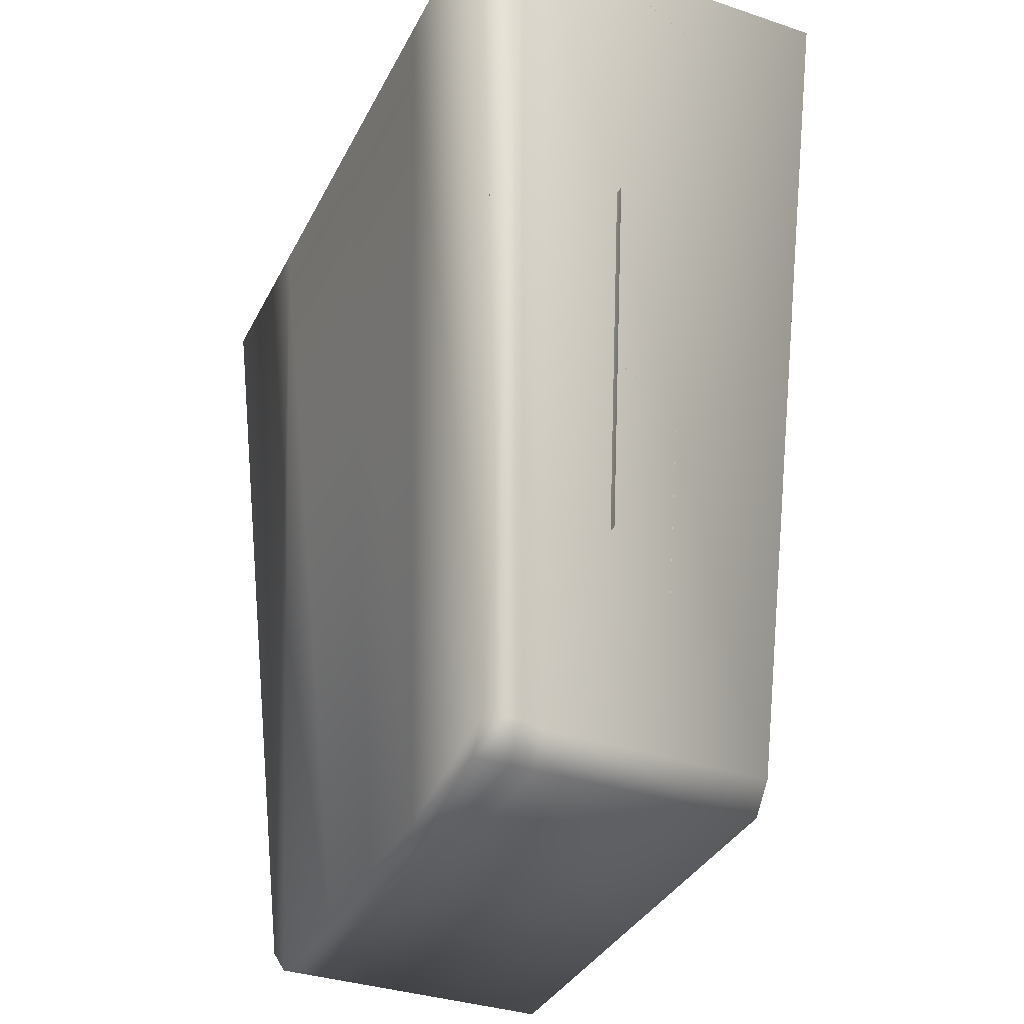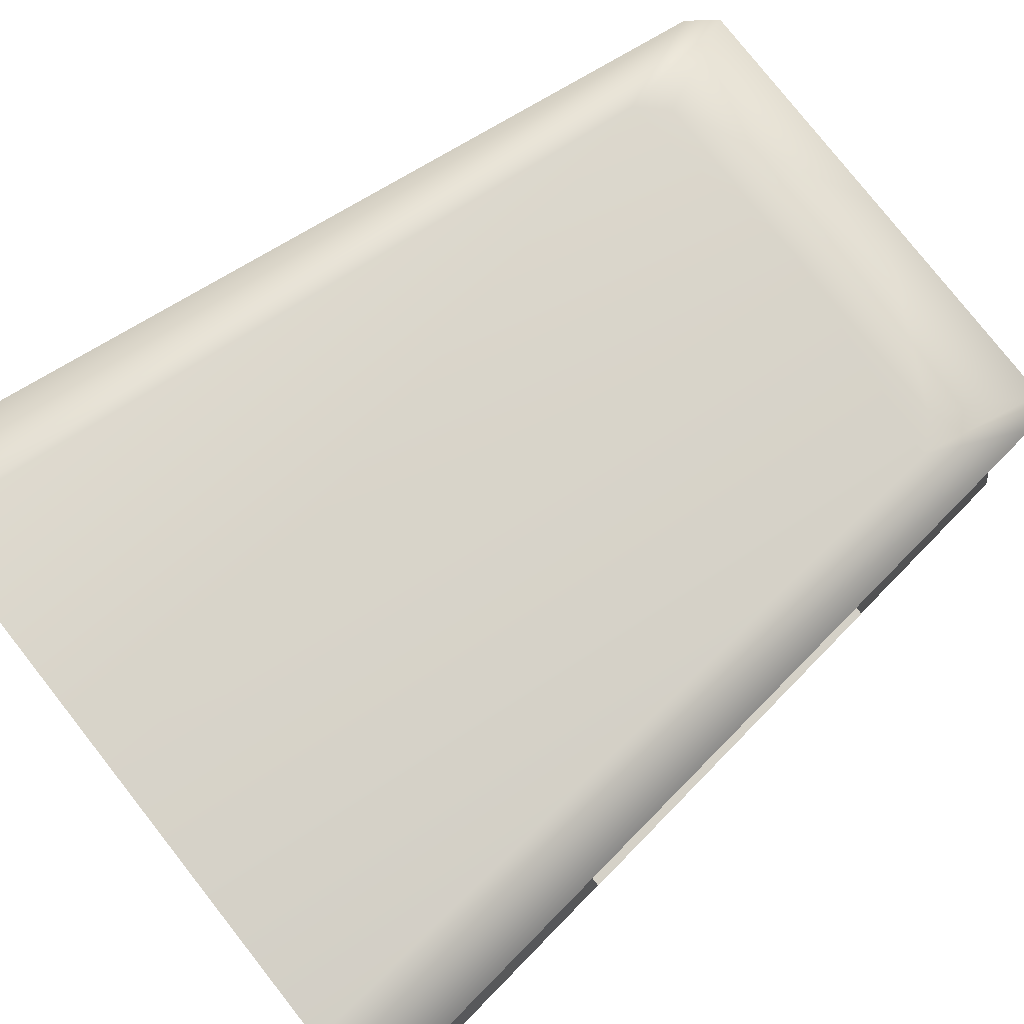
<metadata>
{"format":"obj","ext":"obj","renderer":"f3d","projection":"perspective","resolution":1024,"background":"white","views":[{"elev":-35.2,"azim":66.0,"up":"+Z"},{"elev":79.5,"azim":51.7,"up":"+Y"}]}
</metadata>
<code>
g Vault
v -2.851 0.6468 -5.487
v -2.851 1.02 -5.487
v -4.012 0.5432 3.742
v -4.012 0.0183 3.742
v -2.774 1.262 -5.487
v -3.904 0.884 3.742
v -2.774 3.588 -5.487
v -3.904 4.155 3.742
v -3.116 4.368 3.742
v -2.32 3.813 -4.412
v -0.01206 4.368 3.742
v -0.008127 3.792 -4.719
v -2.051 3.792 -4.719
v -0.007627 3.569 -5.794
v -2.555 3.569 -5.794
v -1.144 0.6678 -5.794
v -0.007627 1.036 -5.794
v -2.555 1.036 -5.794
v -2.555 0.6678 -5.794
v -2.158 0.01831 3.742
v -2.851 0.6468 -5.487
v -4.012 0.0183 3.742
v -2.851 1.02 -5.487
v -2.851 0.6468 -5.487
v -0.007627 1.275 -5.794
v -2.555 1.275 -5.794
v -0.007627 3.569 -5.794
v -2.555 3.569 -5.794
v -2.774 1.262 -5.487
v -2.774 3.588 -5.487
v -0.007627 0.6678 -5.794
v -0.01206 0.01831 3.742
v 2.836 0.6468 -5.487
v 3.988 0.0183 3.742
v 3.988 0.5432 3.742
v 2.836 1.02 -5.487
v 2.758 1.262 -5.487
v 3.879 0.884 3.742
v 2.758 3.588 -5.487
v 3.879 4.155 3.742
v 3.092 4.368 3.742
v 2.303 3.813 -4.412
v -0.01206 4.368 3.742
v -0.008127 3.792 -4.719
v 2.035 3.792 -4.719
v -0.007627 3.569 -5.794
v 2.54 3.569 -5.794
v -0.007627 0.6678 -5.794
v 1.087 0.6678 -5.794
v -0.007627 1.036 -5.794
v -0.01206 0.01831 3.742
v 2.107 0.01831 3.742
v 2.54 0.6678 -5.794
v 2.54 1.036 -5.794
v 2.836 1.02 -5.487
v 2.836 0.6468 -5.487
v -0.007627 1.275 -5.794
v 2.54 1.275 -5.794
v -0.007627 3.569 -5.794
v 2.54 3.569 -5.794
v 2.758 1.262 -5.487
v 2.758 3.588 -5.487
v 2.836 0.6468 -5.487
v 3.988 0.0183 3.742
v -3.388 0.3647 0.6833
v -3.164 0.4847 -1.212
v -3.164 0.8495 -1.212
v -3.388 0.7552 0.6833
v -2.738 1.321 -1.212
v -2.931 1.26 0.6833
v -3.419 0.3286 0.6833
v -3.194 0.4509 -1.212
v -3.389 0.4509 -1.212
v -3.628 0.3286 0.6832
v -2.738 1.39 -1.212
v -2.93 1.333 0.6833
v -3.058 1.853 -1.212
v -3.274 1.829 0.6833
v -3.628 1.829 0.6832
v -3.389 1.853 -1.212
v -2.567 1.593 -1.232
v -2.309 1.653 -3.93
v -2.639 2.086 -3.93
v -2.934 2.074 -1.232
v -2.52 1.467 -1.232
v -2.267 1.54 -3.93
v -2.345 1.469 -3.93
v -2.603 1.389 -1.266
v -2.345 1.403 -3.93
v -2.603 1.316 -1.266
v -2.527 1.254 -1.232
v -2.273 1.348 -3.93
v -2.507 1.215 -1.232
v -2.255 1.313 -3.93
v -2.995 0.4225 -1.232
v -2.694 0.5997 -3.93
v -3.078 0.3899 -1.232
v -2.77 0.5704 -3.93
v -3.283 0.4905 -1.232
v -2.953 0.6609 -3.93
v -2.945 2.059 -1.212
v -3.062 1.853 -1.212
v -2.848 1.393 -1.212
v -2.584 1.584 -1.212
v -2.608 1.402 -1.212
v -2.54 1.466 -1.212
v -2.622 1.388 -1.246
v -2.844 1.379 -1.246
v -2.622 1.316 -1.246
v -2.845 1.316 -1.246
v -2.546 1.255 -1.212
v -2.87 1.293 -1.212
v -2.529 1.215 -1.212
v -3.009 0.435 -1.212
v -3.08 0.4073 -1.212
v -3.284 0.9513 -1.212
v -3.285 0.5064 -1.212
v -2.52 1.467 -1.232
v -2.567 1.593 -1.232
v -2.934 2.074 -1.232
v -2.995 0.4225 -1.232
v -2.507 1.215 -1.232
v -3.283 0.4905 -1.232
v -3.078 0.3899 -1.232
v -2.527 1.254 -1.232
v -2.603 1.316 -1.266
v -2.603 1.389 -1.266
v -2.874 1.959 -4.419
v -2.917 2.474 -4.061
v -3.194 2.5 -1.78
v -3.237 1.929 -1.421
v -2.881 1.912 -4.357
v -3.23 1.878 -1.483
v -2.925 2.512 -3.995
v -3.186 2.54 -1.845
v -3.276 1.923 -1.389
v -3.231 2.513 -1.757
v -3.222 2.562 -1.836
v -2.956 2.532 -4.004
v -2.946 2.485 -4.083
v -2.901 1.954 -4.452
v -2.911 1.893 -4.37
v -3.266 1.856 -1.47
v -3.058 1.853 -1.212
v -2.822 1.879 -3.298
v -3.127 1.879 -3.298
v -3.389 1.853 -1.212
v -3.006 1.49 3.381
v -2.748 1.55 0.6833
v -3.142 2.065 0.6833
v -3.437 2.053 3.381
v -2.951 1.343 3.381
v -2.698 1.416 0.6833
v -2.791 1.331 0.6833
v -3.049 1.252 3.347
v -2.791 1.253 0.6833
v -3.049 1.166 3.347
v -2.96 1.093 3.381
v -2.706 1.187 0.6833
v -2.937 1.047 3.381
v -2.685 1.145 0.6833
v -3.508 0.1195 3.381
v -3.207 0.2967 0.6833
v -3.605 0.08136 3.381
v -3.297 0.2618 0.6833
v -3.845 0.1992 3.381
v -3.515 0.3696 0.6832
v -3.449 2.036 3.401
v -3.586 1.795 3.401
v -3.335 1.256 3.401
v -3.026 1.48 3.401
v -3.055 1.267 3.401
v -2.975 1.342 3.401
v -3.071 1.25 3.367
v -3.332 1.24 3.367
v -3.071 1.165 3.367
v -3.333 1.165 3.367
v -2.981 1.095 3.401
v -3.361 1.139 3.401
v -2.961 1.048 3.401
v -3.524 0.1344 3.401
v -3.607 0.1019 3.401
v -3.846 0.739 3.401
v -3.847 0.218 3.401
v -2.951 1.343 3.381
v -3.006 1.49 3.381
v -3.437 2.053 3.381
v -3.508 0.1195 3.381
v -2.937 1.047 3.381
v -3.845 0.1992 3.381
v -3.605 0.08136 3.381
v -2.96 1.093 3.381
v -3.049 1.166 3.347
v -3.049 1.252 3.347
v -3.464 1.911 0.4628
v -3.508 2.53 0.8215
v -3.785 2.557 3.102
v -3.828 1.881 3.461
v -3.472 1.854 0.5249
v -3.821 1.82 3.399
v -3.516 2.576 0.8868
v -3.777 2.604 3.037
v -3.874 1.874 3.494
v -3.828 2.572 3.125
v -3.819 2.63 3.046
v -3.553 2.6 0.878
v -3.543 2.544 0.7987
v -3.498 1.905 0.4302
v -3.508 1.831 0.5117
v -3.864 1.795 3.412
v -3.747 0.171 3.742
v -3.707 0.1921 3.409
v -3.707 0.6194 3.409
v -3.747 0.6028 3.742
v -3.207 1.172 3.409
v -3.241 1.161 3.742
v -3.207 1.252 3.409
v -3.241 1.242 3.742
v -3.583 1.795 3.409
v -3.621 1.79 3.742
v 3.366 0.3647 0.6833
v 3.366 0.7552 0.6833
v 3.145 0.8495 -1.212
v 3.145 0.4847 -1.212
v 2.719 1.321 -1.212
v 2.909 1.26 0.6833
v 3.398 0.3286 0.6833
v 3.174 0.4509 -1.212
v 3.369 0.4509 -1.212
v 3.607 0.3286 0.6832
v 2.718 1.39 -1.212
v 2.909 1.333 0.6833
v 3.039 1.853 -1.212
v 3.253 1.829 0.6833
v 3.607 1.829 0.6832
v 3.369 1.853 -1.212
v 2.547 1.593 -1.232
v 2.915 2.074 -1.232
v 2.622 2.086 -3.93
v 2.292 1.653 -3.93
v 2.5 1.467 -1.232
v 2.25 1.54 -3.93
v 2.328 1.469 -3.93
v 2.583 1.389 -1.266
v 2.328 1.403 -3.93
v 2.583 1.316 -1.266
v 2.507 1.254 -1.232
v 2.256 1.348 -3.93
v 2.488 1.215 -1.232
v 2.238 1.313 -3.93
v 2.975 0.4225 -1.232
v 2.677 0.5997 -3.93
v 3.059 0.3899 -1.232
v 2.753 0.5704 -3.93
v 3.263 0.4905 -1.232
v 2.936 0.6609 -3.93
v 2.564 1.584 -1.212
v 2.52 1.466 -1.212
v 2.589 1.402 -1.212
v 2.925 2.059 -1.212
v 2.828 1.393 -1.212
v 3.042 1.853 -1.212
v 2.602 1.388 -1.246
v 2.825 1.379 -1.246
v 2.602 1.316 -1.246
v 2.826 1.316 -1.246
v 2.526 1.255 -1.212
v 2.85 1.293 -1.212
v 2.989 0.435 -1.212
v 2.509 1.215 -1.212
v 3.265 0.9513 -1.212
v 3.06 0.4073 -1.212
v 3.266 0.5064 -1.212
v 2.583 1.389 -1.266
v 2.975 0.4225 -1.232
v 2.488 1.215 -1.232
v 3.263 0.4905 -1.232
v 3.059 0.3899 -1.232
v 2.507 1.254 -1.232
v 2.583 1.316 -1.266
v 2.5 1.467 -1.232
v 2.547 1.593 -1.232
v 2.915 2.074 -1.232
v 2.857 1.959 -4.419
v 3.218 1.929 -1.421
v 3.175 2.5 -1.78
v 2.9 2.474 -4.061
v 2.865 1.912 -4.357
v 3.21 1.878 -1.483
v 2.908 2.512 -3.995
v 3.167 2.54 -1.845
v 3.257 1.923 -1.389
v 3.212 2.513 -1.757
v 3.203 2.562 -1.836
v 2.939 2.532 -4.004
v 2.929 2.485 -4.083
v 2.884 1.954 -4.452
v 2.894 1.893 -4.37
v 3.247 1.856 -1.47
v 3.039 1.853 -1.212
v 3.369 1.853 -1.212
v 3.109 1.879 -3.298
v 2.804 1.879 -3.298
v 2.982 1.49 3.381
v 3.413 2.053 3.381
v 3.121 2.065 0.6833
v 2.727 1.55 0.6833
v 2.928 1.343 3.381
v 2.677 1.416 0.6833
v 2.77 1.331 0.6833
v 3.025 1.252 3.347
v 2.77 1.253 0.6833
v 3.025 1.166 3.347
v 2.936 1.093 3.381
v 2.684 1.187 0.6833
v 2.913 1.047 3.381
v 2.663 1.145 0.6833
v 3.484 0.1195 3.381
v 3.186 0.2967 0.6833
v 3.581 0.08136 3.381
v 3.276 0.2618 0.6833
v 3.821 0.1992 3.381
v 3.494 0.3696 0.6832
v 3.002 1.48 3.401
v 2.951 1.342 3.401
v 3.031 1.267 3.401
v 3.425 2.036 3.401
v 3.311 1.256 3.401
v 3.562 1.795 3.401
v 3.047 1.25 3.367
v 3.308 1.24 3.367
v 3.047 1.165 3.367
v 3.309 1.165 3.367
v 2.958 1.095 3.401
v 3.337 1.139 3.401
v 3.5 0.1344 3.401
v 2.938 1.048 3.401
v 3.823 0.739 3.401
v 3.583 0.1019 3.401
v 3.824 0.218 3.401
v 3.025 1.252 3.347
v 3.484 0.1195 3.381
v 2.913 1.047 3.381
v 3.821 0.1992 3.381
v 3.581 0.08136 3.381
v 2.936 1.093 3.381
v 3.025 1.166 3.347
v 2.928 1.343 3.381
v 2.982 1.49 3.381
v 3.413 2.053 3.381
v 3.443 1.911 0.4628
v 3.804 1.881 3.461
v 3.761 2.557 3.102
v 3.486 2.53 0.8215
v 3.451 1.854 0.5249
v 3.797 1.82 3.399
v 3.494 2.576 0.8868
v 3.753 2.604 3.037
v 3.85 1.874 3.494
v 3.805 2.572 3.125
v 3.795 2.63 3.046
v 3.531 2.6 0.878
v 3.522 2.544 0.7987
v 3.477 1.905 0.4302
v 3.487 1.831 0.5117
v 3.84 1.795 3.412
v 3.723 0.171 3.742
v 3.723 0.6028 3.742
v 3.683 0.6194 3.409
v 3.683 0.1921 3.409
v 3.184 1.172 3.409
v 3.217 1.161 3.742
v 3.183 1.252 3.409
v 3.217 1.242 3.742
v 3.559 1.795 3.409
v 3.597 1.79 3.742
v 0.4848 3.419 1.502
v -0.5068 3.419 1.502
v -0.4861 3.369 0.2956
v 0.4652 3.369 0.2956
v -0.5705 3.416 1.432
v -0.5498 3.372 0.3655
v -0.6201 3.247 0.1423
v -0.6832 3.249 0.2115
v -0.7164 3.3 1.586
v -0.3673 3.247 0.1423
v -0.3474 3.293 0.1667
v 0.5288 3.372 0.3655
v 0.6624 3.249 0.2115
v 0.6943 3.3 1.586
v 0.5485 3.416 1.432
v 0.5993 3.247 0.1423
v 0.3266 3.293 0.1667
v 0.3465 3.247 0.1423
v 0.654 3.305 1.711
v 0.7219 3.477 1.782
v 0.3445 3.36 1.734
v 0.3656 3.305 1.711
v 0.7468 3.301 1.609
v 0.8147 3.473 1.68
v 0.7219 4.179 1.782
v 0.8147 4.173 1.68
v -0.7442 3.477 1.782
v -0.7442 4.179 1.782
v -0.8369 4.173 1.68
v -0.8369 3.473 1.68
v -0.6762 3.305 1.711
v -0.769 3.301 1.609
v -0.3878 3.305 1.711
v -0.3668 3.36 1.734
v -0.769 3.301 1.609
v -0.8369 3.473 1.68
v -0.793 3.406 0.1177
v -0.7322 3.248 0.1884
v -0.8369 4.173 1.68
v -0.793 4.069 0.1177
v -0.6393 3.244 0.08657
v -0.7002 3.401 0.01586
v -0.3461 3.295 0.06377
v -0.3666 3.244 0.08657
v -0.7322 3.248 0.1884
v -0.793 3.406 0.1177
v -0.7002 4.063 0.01586
v 0.6795 3.401 0.01586
v 0.6795 4.063 0.01586
v -0.793 4.069 0.1177
v 0.7723 4.069 0.1177
v 0.7723 3.406 0.1177
v 0.6186 3.244 0.08657
v 0.7114 3.248 0.1884
v 0.3459 3.244 0.08657
v 0.3254 3.295 0.06377
v 0.7114 3.248 0.1884
v 0.7723 3.406 0.1177
v 0.8147 3.473 1.68
v 0.7468 3.301 1.609
v 0.7723 4.069 0.1177
v 0.8147 4.173 1.68
v 0.7468 3.301 1.609
v 0.6943 3.3 1.586
v 0.6624 3.249 0.2115
v 0.7114 3.248 0.1884
v 0.5993 3.247 0.1423
v 0.6186 3.244 0.08657
v 0.654 3.305 1.711
v 0.6312 3.303 1.655
v 0.6186 3.244 0.08657
v 0.5993 3.247 0.1423
v 0.3465 3.247 0.1423
v 0.3459 3.244 0.08657
v 0.3266 3.293 0.1667
v 0.3254 3.295 0.06377
v -0.3474 3.293 0.1667
v -0.3461 3.295 0.06377
v -0.3666 3.244 0.08657
v -0.3673 3.247 0.1423
v -0.6201 3.247 0.1423
v -0.6393 3.244 0.08657
v -0.6393 3.244 0.08657
v -0.6201 3.247 0.1423
v -0.6832 3.249 0.2115
v -0.7322 3.248 0.1884
v -0.7164 3.3 1.586
v -0.769 3.301 1.609
v -0.6534 3.303 1.655
v -0.6762 3.305 1.711
v -0.6762 3.305 1.711
v -0.6534 3.303 1.655
v -0.3871 3.303 1.655
v -0.3878 3.305 1.711
v -0.3655 3.349 1.631
v -0.3668 3.36 1.734
v 0.3433 3.349 1.631
v 0.3445 3.36 1.734
v 0.3656 3.305 1.711
v 0.3649 3.303 1.655
v 0.6312 3.303 1.655
v 0.654 3.305 1.711
v -0.7164 3.3 1.586
v -0.5705 3.416 1.432
v -0.5068 3.419 1.502
v -0.6534 3.303 1.655
v -0.3655 3.349 1.631
v -0.3871 3.303 1.655
v 0.3433 3.349 1.631
v 0.4848 3.419 1.502
v 0.3649 3.303 1.655
v 0.6312 3.303 1.655
v 0.5485 3.416 1.432
v 0.6943 3.3 1.586
f 1 2 3
f 1 3 4
f 3 2 5
f 3 5 6
f 6 5 7
f 6 7 8
f 7 9 8
f 7 10 9
f 11 9 10
f 12 11 10
f 10 13 12
f 14 12 13
f 14 13 15
f 15 13 10
f 15 10 7
f 16 17 18
f 16 18 19
f 20 16 19
f 19 21 20
f 21 22 20
f 19 18 23
f 19 23 24
f 18 17 25
f 18 25 26
f 23 18 26
f 26 25 27
f 26 27 28
f 29 26 28
f 23 26 29
f 29 28 30
f 17 16 31
f 16 20 32
f 16 32 31
f 33 34 35
f 33 35 36
f 35 37 36
f 35 38 37
f 38 39 37
f 38 40 39
f 39 40 41
f 39 41 42
f 42 41 43
f 42 43 44
f 44 45 42
f 46 45 44
f 46 47 45
f 47 39 42
f 47 42 45
f 48 49 50
f 51 49 48
f 51 52 49
f 50 49 53
f 50 53 54
f 53 55 54
f 53 56 55
f 54 57 50
f 54 58 57
f 55 58 54
f 58 59 57
f 58 60 59
f 61 60 58
f 55 61 58
f 61 62 60
f 63 53 49
f 49 52 63
f 52 64 63
f 65 66 67
f 65 67 68
f 68 67 69
f 68 69 70
f 66 65 71
f 66 71 72
f 71 73 72
f 71 74 73
f 70 69 75
f 70 75 76
f 76 75 77
f 76 77 78
f 77 79 78
f 77 80 79
f 81 82 83
f 81 83 84
f 82 81 85
f 82 85 86
f 85 87 86
f 85 88 87
f 88 89 87
f 88 90 89
f 89 90 91
f 89 91 92
f 93 92 91
f 93 94 92
f 95 94 93
f 95 96 94
f 96 95 97
f 96 97 98
f 98 97 99
f 98 99 100
f 101 102 103
f 103 104 101
f 103 105 104
f 105 106 104
f 103 107 105
f 103 108 107
f 108 109 107
f 108 110 109
f 111 109 110
f 111 110 112
f 113 111 112
f 114 113 112
f 115 114 112
f 115 112 116
f 116 117 115
f 118 104 106
f 105 118 106
f 118 119 104
f 119 101 104
f 119 120 101
f 121 113 114
f 121 122 113
f 111 113 122
f 123 115 117
f 123 124 115
f 124 121 114
f 124 114 115
f 111 122 125
f 125 126 109
f 107 109 126
f 107 126 127
f 105 107 127
f 105 127 118
f 125 109 111
f 128 129 130
f 128 130 131
f 131 132 128
f 131 133 132
f 130 129 134
f 130 134 135
f 136 131 130
f 136 130 137
f 137 130 135
f 137 135 138
f 138 135 134
f 138 134 139
f 139 134 129
f 139 129 140
f 140 129 128
f 140 128 141
f 141 128 132
f 141 132 142
f 142 132 133
f 142 133 143
f 143 133 131
f 143 131 136
f 144 145 146
f 144 146 147
f 148 149 150
f 148 150 151
f 149 148 152
f 149 152 153
f 152 154 153
f 152 155 154
f 155 156 154
f 155 157 156
f 156 157 158
f 156 158 159
f 160 159 158
f 160 161 159
f 162 161 160
f 162 163 161
f 163 162 164
f 163 164 165
f 165 164 166
f 165 166 167
f 168 169 170
f 170 171 168
f 170 172 171
f 172 173 171
f 170 174 172
f 170 175 174
f 175 176 174
f 175 177 176
f 178 176 177
f 178 177 179
f 180 178 179
f 181 180 179
f 182 181 179
f 182 179 183
f 183 184 182
f 185 171 173
f 172 185 173
f 185 186 171
f 186 168 171
f 186 187 168
f 188 180 181
f 188 189 180
f 178 180 189
f 190 182 184
f 190 191 182
f 191 188 181
f 191 181 182
f 178 189 192
f 192 193 176
f 174 176 193
f 174 193 194
f 172 174 194
f 172 194 185
f 192 176 178
f 195 196 197
f 195 197 198
f 198 199 195
f 198 200 199
f 197 196 201
f 197 201 202
f 203 198 197
f 203 197 204
f 204 197 202
f 204 202 205
f 205 202 201
f 205 201 206
f 206 201 196
f 206 196 207
f 207 196 195
f 207 195 208
f 208 195 199
f 208 199 209
f 209 199 200
f 209 200 210
f 210 200 198
f 210 198 203
f 211 212 213
f 211 213 214
f 214 213 215
f 214 215 216
f 216 215 217
f 216 217 218
f 218 217 219
f 218 219 220
f 221 222 223
f 221 223 224
f 222 225 223
f 222 226 225
f 224 227 221
f 224 228 227
f 227 228 229
f 227 229 230
f 226 231 225
f 226 232 231
f 232 233 231
f 232 234 233
f 233 234 235
f 233 235 236
f 237 238 239
f 237 239 240
f 240 241 237
f 240 242 241
f 241 242 243
f 241 243 244
f 244 243 245
f 244 245 246
f 245 247 246
f 245 248 247
f 249 247 248
f 249 248 250
f 251 249 250
f 251 250 252
f 252 253 251
f 252 254 253
f 254 255 253
f 254 256 255
f 257 258 259
f 259 260 257
f 259 261 260
f 261 262 260
f 261 259 263
f 261 263 264
f 264 263 265
f 264 265 266
f 267 266 265
f 267 268 266
f 269 268 267
f 267 270 269
f 269 271 268
f 269 272 271
f 272 273 271
f 259 274 263
f 275 269 270
f 275 270 276
f 267 276 270
f 277 273 272
f 277 272 278
f 278 272 269
f 278 269 275
f 267 279 276
f 279 267 265
f 279 265 280
f 263 274 280
f 263 280 265
f 259 281 274
f 259 258 281
f 281 258 257
f 281 257 282
f 282 257 260
f 282 260 283
f 284 285 286
f 284 286 287
f 285 284 288
f 285 288 289
f 286 290 287
f 286 291 290
f 292 286 285
f 292 293 286
f 293 291 286
f 293 294 291
f 294 290 291
f 294 295 290
f 295 287 290
f 295 296 287
f 296 284 287
f 296 297 284
f 297 288 284
f 297 298 288
f 298 289 288
f 298 299 289
f 299 292 285
f 299 285 289
f 300 301 302
f 300 302 303
f 304 305 306
f 304 306 307
f 307 308 304
f 307 309 308
f 308 309 310
f 308 310 311
f 311 310 312
f 311 312 313
f 312 314 313
f 312 315 314
f 316 314 315
f 316 315 317
f 318 316 317
f 318 317 319
f 319 320 318
f 319 321 320
f 321 322 320
f 321 323 322
f 324 325 326
f 326 327 324
f 326 328 327
f 328 329 327
f 328 326 330
f 328 330 331
f 331 330 332
f 331 332 333
f 334 333 332
f 334 335 333
f 336 335 334
f 334 337 336
f 336 338 335
f 336 339 338
f 339 340 338
f 326 341 330
f 342 336 337
f 342 337 343
f 334 343 337
f 344 340 339
f 344 339 345
f 345 339 336
f 345 336 342
f 334 346 343
f 346 334 332
f 346 332 347
f 330 341 347
f 330 347 332
f 326 348 341
f 326 325 348
f 348 325 324
f 348 324 349
f 349 324 327
f 349 327 350
f 351 352 353
f 351 353 354
f 352 351 355
f 352 355 356
f 353 357 354
f 353 358 357
f 359 353 352
f 359 360 353
f 360 358 353
f 360 361 358
f 361 357 358
f 361 362 357
f 362 354 357
f 362 363 354
f 363 351 354
f 363 364 351
f 364 355 351
f 364 365 355
f 365 356 355
f 365 366 356
f 366 359 352
f 366 352 356
f 367 368 369
f 367 369 370
f 368 371 369
f 368 372 371
f 372 373 371
f 372 374 373
f 374 375 373
f 374 376 375
f 377 378 379
f 377 379 380
f 379 378 381
f 379 381 382
f 383 379 382
f 383 382 384
f 384 382 381
f 384 381 385
f 386 379 383
f 386 387 379
f 377 380 388
f 389 388 380
f 390 388 389
f 390 391 388
f 377 388 391
f 389 380 392
f 392 380 393
f 379 387 393
f 379 393 380
f 392 393 394
f 395 396 397
f 395 397 398
f 396 395 399
f 396 399 400
f 401 396 400
f 401 400 402
f 403 396 401
f 403 397 396
f 403 401 404
f 403 404 405
f 403 405 406
f 407 403 406
f 407 406 408
f 409 403 407
f 409 410 403
f 403 410 397
f 411 412 413
f 411 413 414
f 413 412 415
f 413 415 416
f 417 418 419
f 417 419 420
f 421 418 417
f 421 422 418
f 422 423 418
f 424 418 423
f 424 419 418
f 424 423 425
f 422 426 423
f 424 425 427
f 424 427 428
f 429 424 428
f 429 428 430
f 431 424 429
f 431 432 424
f 424 432 419
f 433 434 435
f 433 435 436
f 435 434 437
f 435 437 438
f 439 440 441
f 439 441 442
f 442 441 443
f 442 443 444
f 445 440 439
f 445 446 440
f 447 448 449
f 447 449 450
f 451 450 449
f 451 452 450
f 453 452 451
f 453 454 452
f 455 454 453
f 455 453 456
f 455 456 457
f 455 457 458
f 459 460 461
f 459 461 462
f 462 461 463
f 462 463 464
f 464 463 465
f 464 465 466
f 467 468 469
f 467 469 470
f 471 470 469
f 471 472 470
f 473 472 471
f 473 474 472
f 475 474 473
f 475 473 476
f 475 476 477
f 475 477 478
f 479 480 481
f 479 481 482
f 482 481 483
f 482 483 484
f 481 485 483
f 481 486 485
f 487 485 486
f 487 486 488
f 488 486 489
f 488 489 490

</code>
